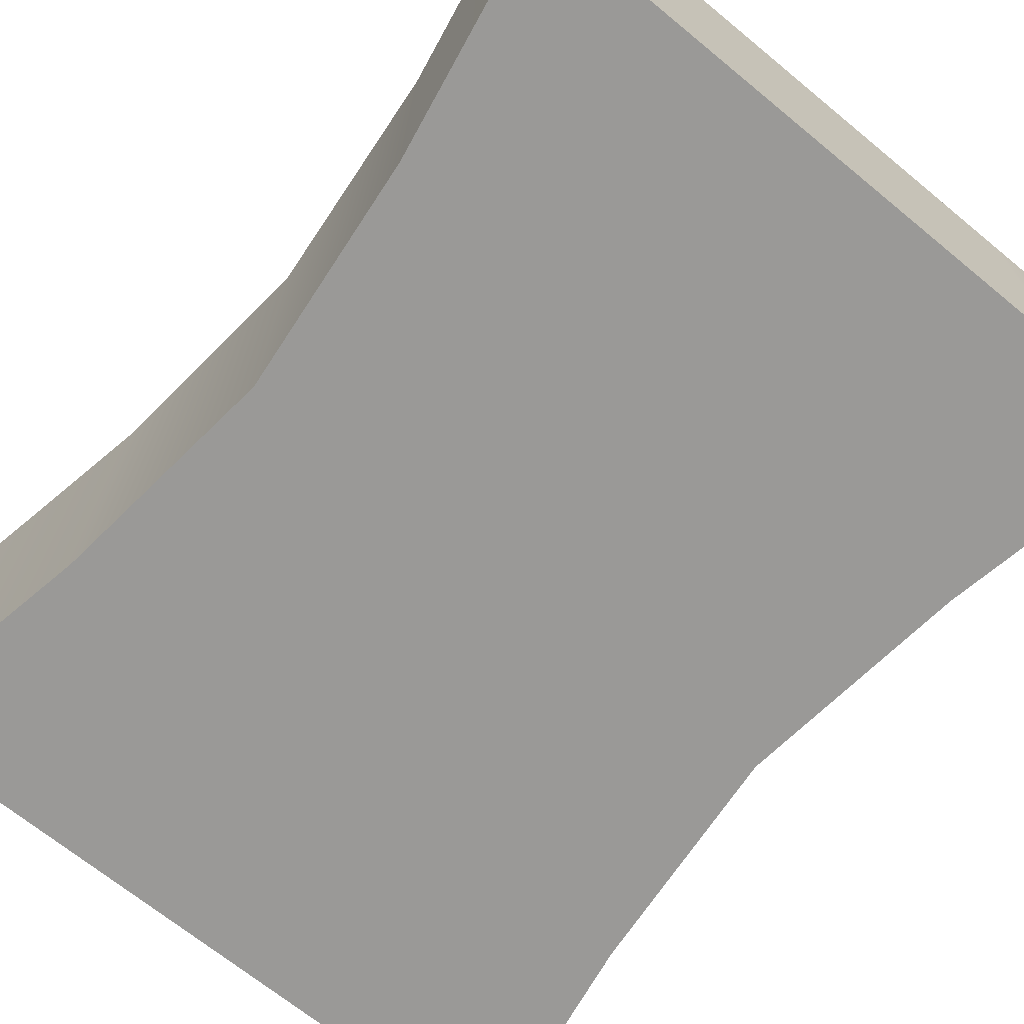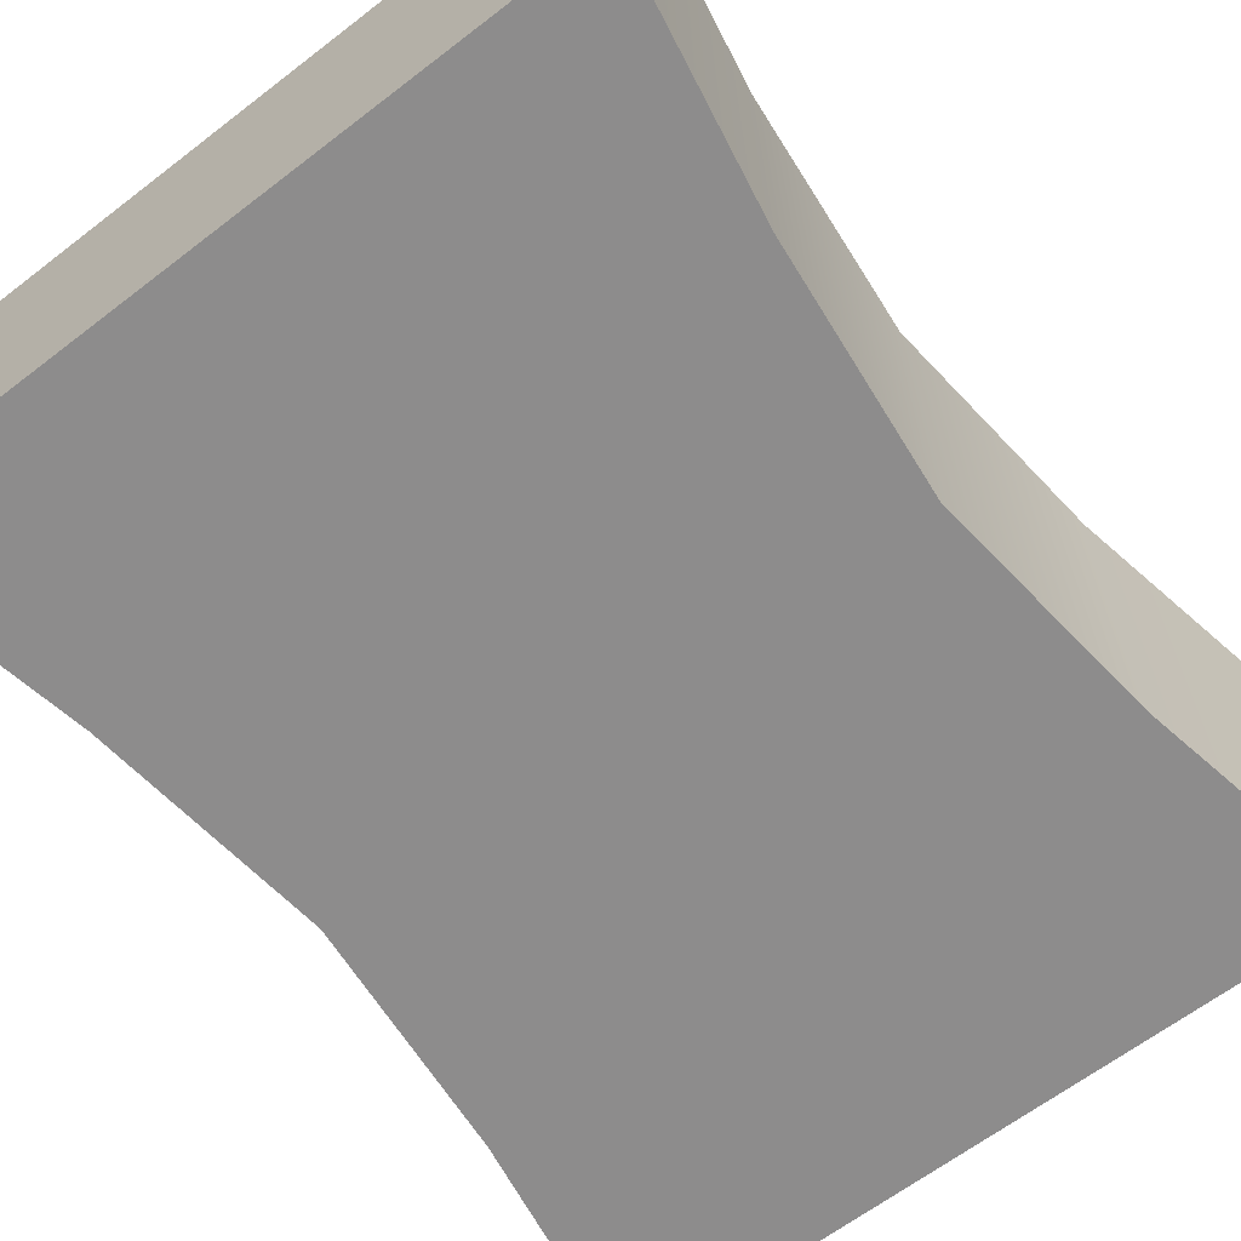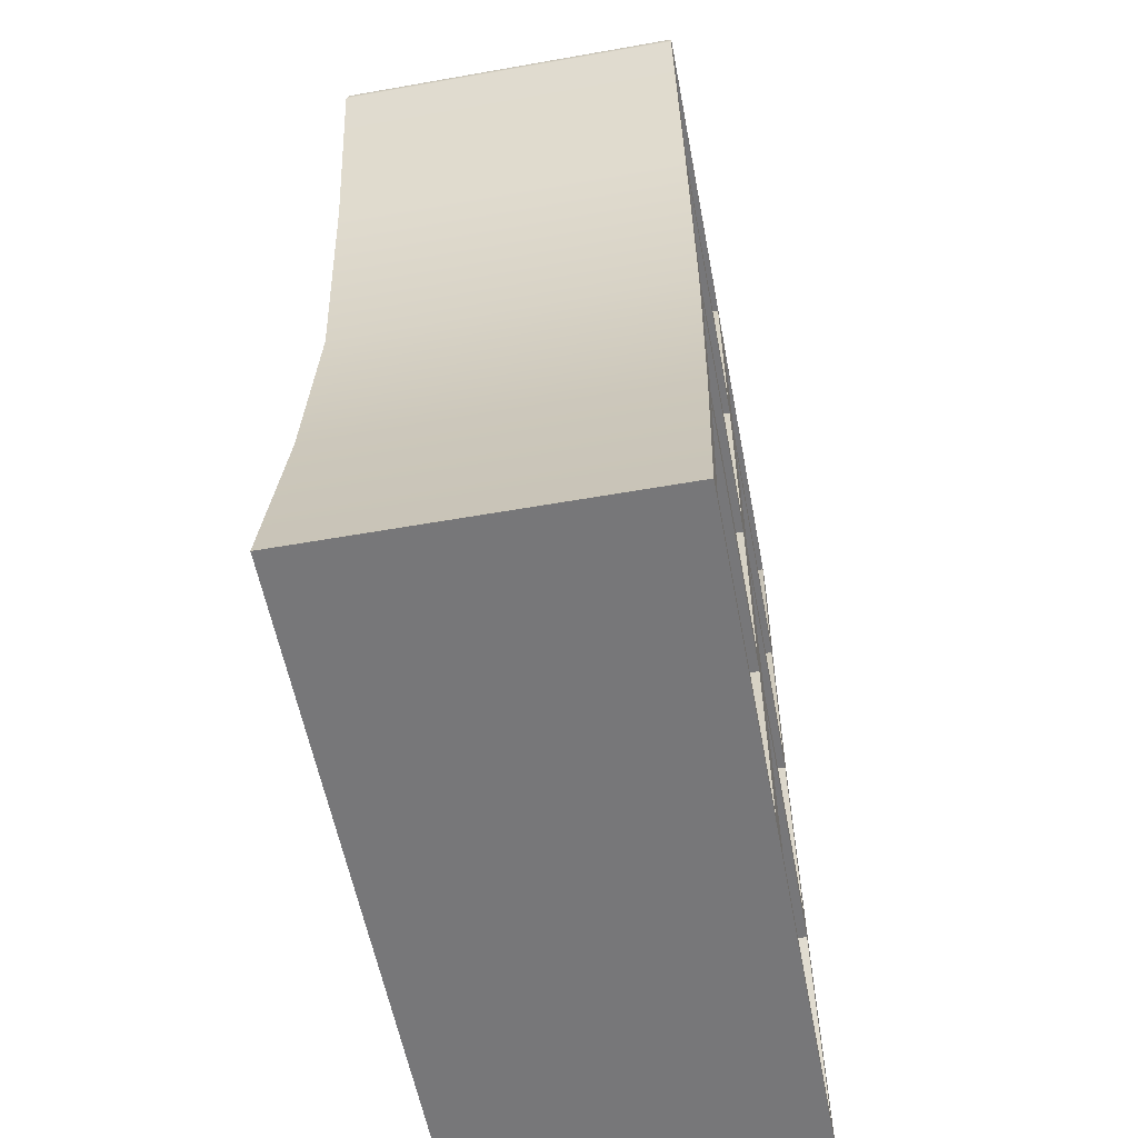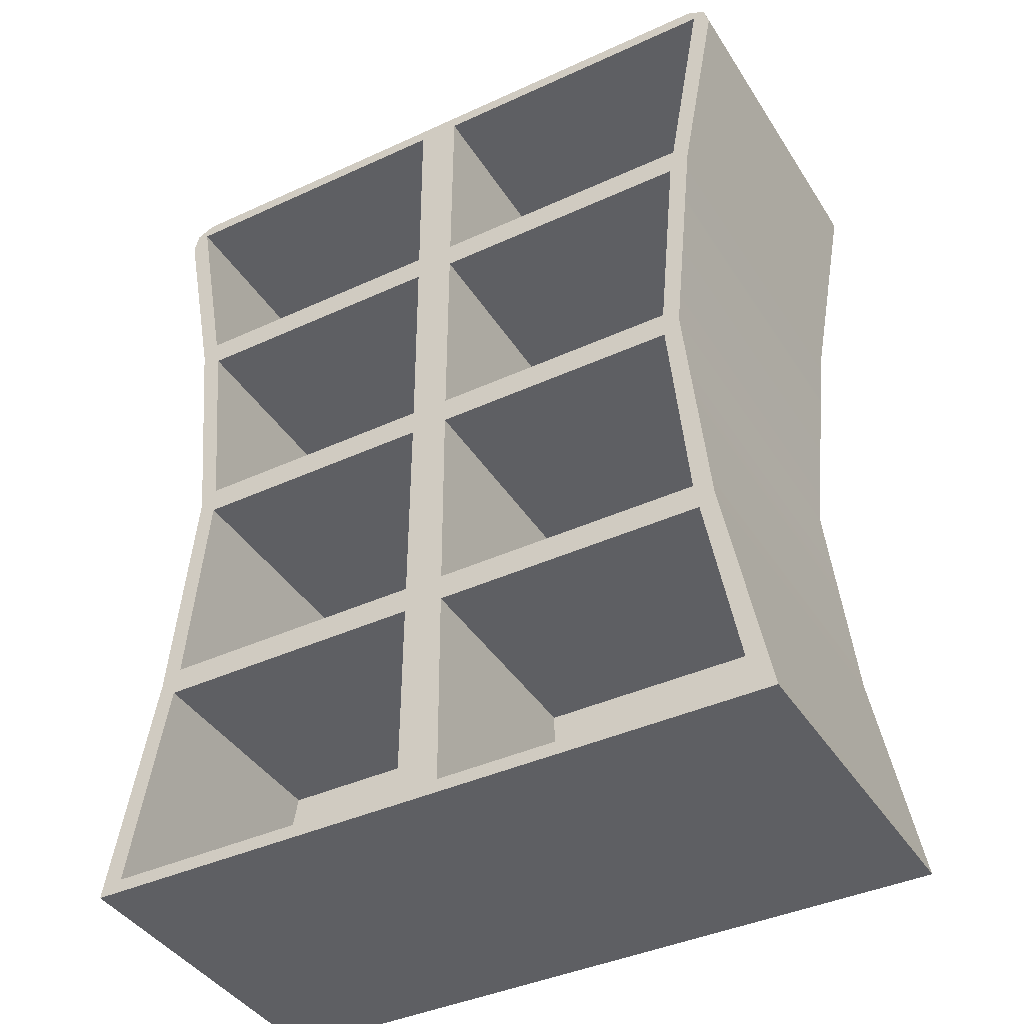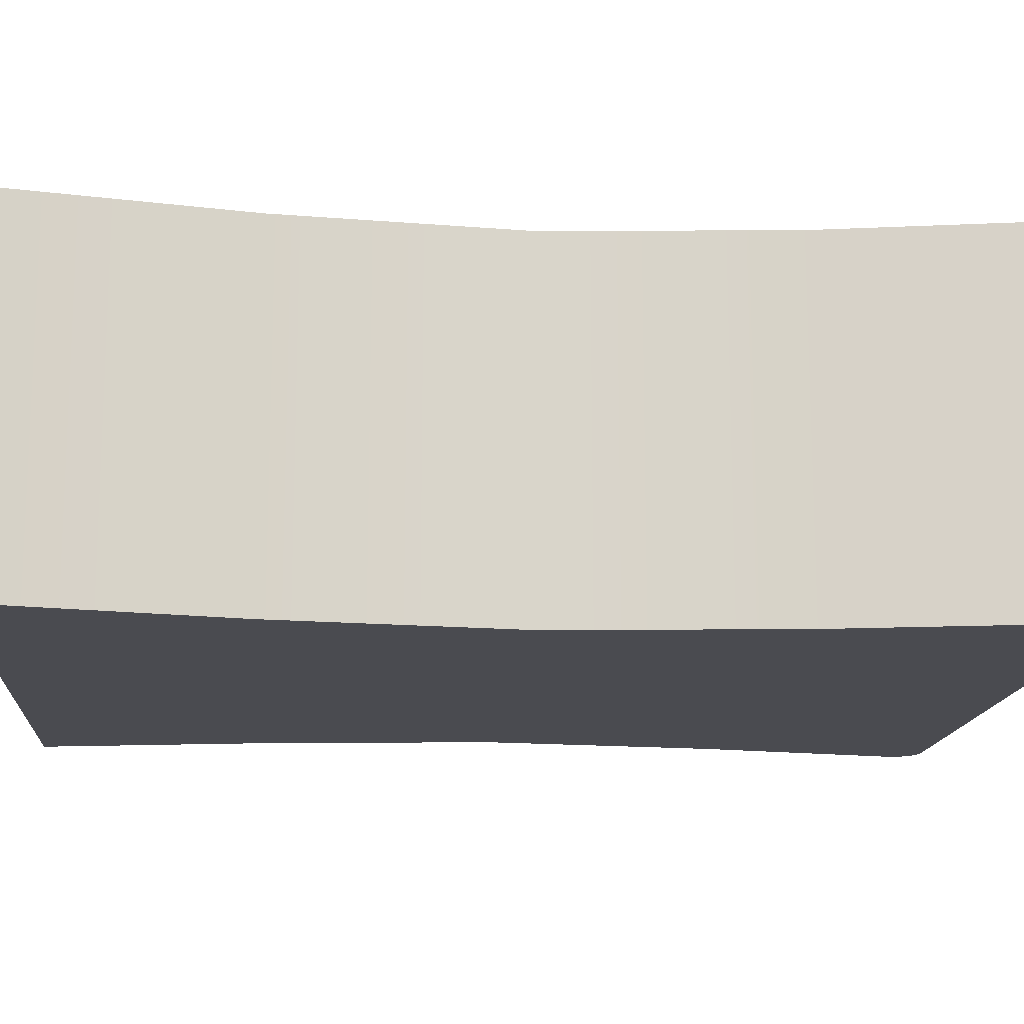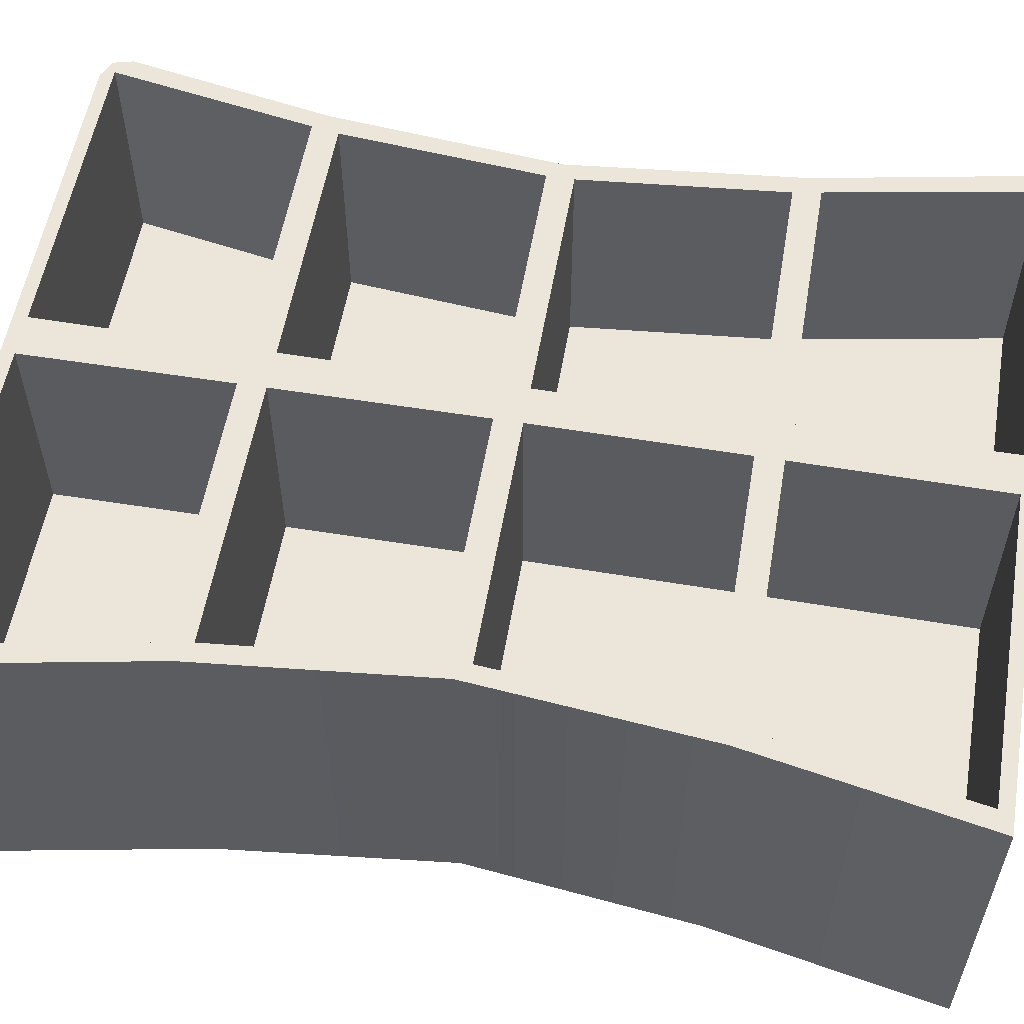
<metadata>
{"format":"obj","ext":"obj","renderer":"f3d","projection":"perspective","resolution":1024,"background":"white","views":[{"elev":-69.0,"azim":140.6,"up":"+Z"},{"elev":-64.3,"azim":37.7,"up":"+Z"},{"elev":-57.2,"azim":-79.3,"up":"+Y"},{"elev":-40.5,"azim":29.4,"up":"+Y"},{"elev":-14.5,"azim":85.3,"up":"+Z"},{"elev":56.3,"azim":-80.2,"up":"+Z"}]}
</metadata>
<code>
g default
v -7e-06 0.04931 -4.987
v -10.15 0.04931 -4.987
v 7e-06 6.72 -4.987
v -8.924 6.72 -4.987
v -7e-06 6.72 4.987
v -8.857 6.72 4.987
v 3e-06 0.04931 4.987
v -10.1 0.04931 4.987
v -0.5749 6.33 4.987
v -8.403 6.33 4.987
v -9.453 0.439 4.987
v -0.606 0.439 4.987
v -0.5749 6.33 -1.503
v -8.403 6.33 -1.503
v -9.453 0.439 -1.503
v -0.606 0.439 -1.503
v 10.15 0.04931 -4.987
v 8.924 6.72 -4.987
v 8.857 6.72 4.987
v 0.5749 6.33 -1.503
v 8.403 6.33 -1.503
v 9.453 0.439 -1.503
v 0.606 0.439 -1.503
v 10.1 0.04931 4.987
v 8.403 6.33 4.987
v 0.5749 6.33 4.987
v 9.453 0.439 4.987
v 0.606 0.439 4.987
v -2e-06 13.39 -4.987
v -8.206 13.39 -4.987
v -0.5703 7.109 -1.503
v -8.269 7.109 -1.503
v -7.726 13 -1.503
v -0.5507 13 -1.503
v -2e-06 13.39 4.987
v -8.206 13.39 4.987
v -8.269 7.109 4.987
v -0.5703 7.109 4.987
v -7.726 13 4.987
v -0.5507 13 4.987
v 8.206 13.39 -4.987
v 0.5703 7.109 -1.503
v 0.5507 13 -1.503
v 7.726 13 -1.503
v 8.269 7.109 -1.503
v 8.206 13.39 4.987
v 0.5703 7.109 4.987
v 8.269 7.109 4.987
v 7.726 13 4.987
v 0.5507 13 4.987
v -7e-06 26.73 -4.987
v -8.924 20.06 -4.987
v 7e-06 20.06 -4.987
v -0.5749 20.45 -1.503
v -8.403 20.45 -1.503
v -9.453 26.34 -1.503
v -0.606 26.34 -1.503
v 3e-06 26.73 4.987
v -8.857 20.06 4.987
v -7e-06 20.06 4.987
v -8.403 20.45 4.987
v -0.5749 20.45 4.987
v -9.453 26.34 4.987
v -0.606 26.34 4.987
v 8.924 20.06 -4.987
v 0.5749 20.45 -1.503
v 0.606 26.34 -1.503
v 9.453 26.34 -1.503
v 8.403 20.45 -1.503
v 8.857 20.06 4.987
v 0.5749 20.45 4.987
v 8.403 20.45 4.987
v 9.453 26.34 4.987
v 0.606 26.34 4.987
v -0.5703 19.67 -1.503
v -0.5507 13.78 -1.503
v -7.726 13.78 -1.503
v -8.269 19.67 -1.503
v -0.5703 19.67 4.987
v -8.269 19.67 4.987
v -7.726 13.78 4.987
v -0.5507 13.78 4.987
v 0.5703 19.67 -1.503
v 8.269 19.67 -1.503
v 7.726 13.78 -1.503
v 0.5507 13.78 -1.503
v 8.269 19.67 4.987
v 0.5703 19.67 4.987
v 7.726 13.78 4.987
v 0.5507 13.78 4.987
v -6.733 26.73 4.987
v -6.504 26.34 4.987
v -6.504 26.34 -1.503
v -5.793 20.45 -1.503
v -5.793 20.45 4.987
v -5.905 20.06 4.987
v -5.702 19.67 4.987
v -5.702 19.67 -1.503
v -5.334 13.78 -1.503
v -5.334 13.78 4.987
v -5.47 13.39 4.987
v -5.334 13 4.987
v -5.334 13 -1.503
v -5.702 7.109 -1.503
v -5.702 7.109 4.987
v -5.905 6.72 4.987
v -5.793 6.33 4.987
v -5.793 6.33 -1.503
v -6.504 0.439 -1.503
v -6.504 0.439 4.987
v -6.733 0.04931 4.987
v -6.767 0.04931 -4.987
v -5.949 6.72 -4.987
v -5.47 13.39 -4.987
v -5.949 20.06 -4.987
v -6.767 26.73 -4.987
v -3.366 26.73 4.987
v -3.555 26.34 4.987
v -3.555 26.34 -1.503
v -3.184 20.45 -1.503
v -3.184 20.45 4.987
v -2.952 20.06 4.987
v -3.136 19.67 4.987
v -3.136 19.67 -1.503
v -2.943 13.78 -1.503
v -2.943 13.78 4.987
v -2.735 13.39 4.987
v -2.943 13 4.987
v -2.943 13 -1.503
v -3.136 7.109 -1.503
v -3.136 7.109 4.987
v -2.952 6.72 4.987
v -3.184 6.33 4.987
v -3.184 6.33 -1.503
v -3.555 0.439 -1.503
v -3.555 0.439 4.987
v -3.366 0.04931 4.987
v -3.384 0.04931 -4.987
v -2.975 6.72 -4.987
v -2.735 13.39 -4.987
v -2.975 20.06 -4.987
v -3.384 26.73 -4.987
v 6.733 26.73 4.987
v 6.767 26.73 -4.987
v 5.949 20.06 -4.987
v 5.47 13.39 -4.987
v 5.949 6.72 -4.987
v 6.767 0.04931 -4.987
v 6.733 0.04931 4.987
v 6.504 0.439 4.987
v 6.504 0.439 -1.503
v 5.793 6.33 -1.503
v 5.793 6.33 4.987
v 5.905 6.72 4.987
v 5.702 7.109 4.987
v 5.702 7.109 -1.503
v 5.334 13 -1.503
v 5.334 13 4.987
v 5.47 13.39 4.987
v 5.334 13.78 4.987
v 5.334 13.78 -1.503
v 5.702 19.67 -1.503
v 5.702 19.67 4.987
v 5.905 20.06 4.987
v 5.793 20.45 4.987
v 5.793 20.45 -1.503
v 6.504 26.34 -1.503
v 6.504 26.34 4.987
v 3.366 26.73 4.987
v 3.384 26.73 -4.987
v 2.975 20.06 -4.987
v 2.735 13.39 -4.987
v 2.975 6.72 -4.987
v 3.384 0.04931 -4.987
v 3.366 0.04931 4.987
v 3.555 0.439 4.987
v 3.555 0.439 -1.503
v 3.184 6.33 -1.503
v 3.184 6.33 4.987
v 2.952 6.72 4.987
v 3.136 7.109 4.987
v 3.136 7.109 -1.503
v 2.943 13 -1.503
v 2.943 13 4.987
v 2.735 13.39 4.987
v 2.943 13.78 4.987
v 2.943 13.78 -1.503
v 3.136 19.67 -1.503
v 3.136 19.67 4.987
v 2.952 20.06 4.987
v 3.184 20.45 4.987
v 3.184 20.45 -1.503
v 3.555 26.34 -1.503
v 3.555 26.34 4.987
v -9.325 26.73 -4.987
v -10 25.92 -4.987
v -9.854 26.48 -4.987
v -9.272 26.73 4.987
v -9.801 26.48 4.987
v -9.948 25.92 4.987
v -9.647 26.46 4.987
v 9.325 26.73 -4.987
v 9.854 26.48 -4.987
v 10 25.92 -4.987
v 9.272 26.73 4.987
v 9.646 26.46 4.987
v 9.948 25.92 4.987
v 9.801 26.48 4.987
v 6.668 25.92 -4.987
v 3.334 25.92 -4.987
v -5e-06 25.92 -4.987
v -3.334 25.92 -4.987
v -6.668 25.92 -4.987
v 6.737 26.48 -4.987
v 3.368 26.48 -4.987
v -6e-06 26.48 -4.987
v -3.368 26.48 -4.987
v -6.737 26.48 -4.987
g pCube30
f 1 138 139 3
f 13 134 135 16
f 7 137 138 1
f 2 8 6 4
f 5 132 133 9
f 6 8 11 10
f 137 7 12 136
f 7 5 9 12
f 9 133 134 13
f 10 11 15 14
f 136 12 16 135
f 12 9 13 16
f 1 3 173 174
f 20 23 177 178
f 7 1 174 175
f 17 18 19 24
f 5 26 179 180
f 19 25 27 24
f 175 176 28 7
f 7 28 26 5
f 26 20 178 179
f 25 21 22 27
f 176 177 23 28
f 28 23 20 26
f 29 3 139 140
f 31 34 129 130
f 30 4 6 36
f 5 38 131 132
f 6 37 39 36
f 127 128 40 35
f 35 40 38 5
f 38 31 130 131
f 37 32 33 39
f 128 129 34 40
f 40 34 31 38
f 29 172 173 3
f 42 182 183 43
f 41 46 19 18
f 5 180 181 47
f 19 46 49 48
f 185 35 50 184
f 35 5 47 50
f 47 181 182 42
f 48 49 44 45
f 184 50 43 183
f 50 47 42 43
f 51 216 217 142
f 54 57 119 120
f 58 51 142 117
f 200 196 52 59
f 60 62 121 122
f 59 61 63 200
f 117 118 64 58
f 58 64 62 60
f 62 54 120 121
f 61 55 56 63
f 118 119 57 64
f 64 57 54 62
f 51 170 215 216
f 66 192 193 67
f 58 169 170 51
f 204 207 70 65
f 60 190 191 71
f 73 207 206
f 194 169 58 74
f 58 60 71 74
f 71 191 192 66
f 72 73 68 69
f 194 74 67 193
f 74 71 66 67
f 29 140 141 53
f 75 124 125 76
f 30 36 59 52
f 60 122 123 79
f 59 36 81 80
f 127 35 82 126
f 35 60 79 82
f 79 123 124 75
f 80 81 77 78
f 126 82 76 125
f 82 79 75 76
f 29 53 171 172
f 83 86 187 188
f 41 65 70 46
f 60 88 189 190
f 70 87 89 46
f 185 186 90 35
f 35 90 88 60
f 88 83 188 189
f 87 84 85 89
f 186 187 86 90
f 90 86 83 88
f 63 56 93 92
f 94 93 56 55
f 95 94 55 61
f 96 95 61 59
f 97 96 59 80
f 98 97 80 78
f 99 98 78 77
f 81 100 99 77
f 36 101 100 81
f 36 39 102 101
f 39 33 103 102
f 104 103 33 32
f 105 104 32 37
f 106 105 37 6
f 107 106 6 10
f 108 107 10 14
f 109 108 14 15
f 11 110 109 15
f 8 111 110 11
f 112 111 8 2
f 113 112 2 4
f 114 113 4 30
f 115 114 30 52
f 91 116 195 198
f 91 92 118 117
f 92 93 119 118
f 120 119 93 94
f 121 120 94 95
f 122 121 95 96
f 123 122 96 97
f 124 123 97 98
f 125 124 98 99
f 100 126 125 99
f 101 127 126 100
f 101 102 128 127
f 102 103 129 128
f 130 129 103 104
f 131 130 104 105
f 132 131 105 106
f 133 132 106 107
f 134 133 107 108
f 135 134 108 109
f 110 136 135 109
f 111 137 136 110
f 138 137 111 112
f 139 138 112 113
f 140 139 113 114
f 141 140 114 115
f 142 217 218 116
f 117 142 116 91
f 143 205 202 144
f 146 145 65 41
f 147 146 41 18
f 148 147 18 17
f 149 148 17 24
f 24 27 150 149
f 27 22 151 150
f 152 151 22 21
f 153 152 21 25
f 154 153 25 19
f 155 154 19 48
f 156 155 48 45
f 157 156 45 44
f 49 158 157 44
f 46 159 158 49
f 46 89 160 159
f 89 85 161 160
f 162 161 85 84
f 163 162 84 87
f 164 163 87 70
f 165 164 70 72
f 166 165 72 69
f 167 166 69 68
f 73 168 167 68
f 169 143 144 170
f 214 215 170 144
f 172 171 145 146
f 173 172 146 147
f 174 173 147 148
f 175 174 148 149
f 149 150 176 175
f 150 151 177 176
f 178 177 151 152
f 179 178 152 153
f 180 179 153 154
f 181 180 154 155
f 182 181 155 156
f 183 182 156 157
f 158 184 183 157
f 159 185 184 158
f 159 160 186 185
f 160 161 187 186
f 188 187 161 162
f 189 188 162 163
f 190 189 163 164
f 191 190 164 165
f 192 191 165 166
f 193 192 166 167
f 168 194 193 167
f 168 143 169 194
f 198 63 92 91
f 73 205 143 168
f 195 197 199 198
f 197 196 200 199
f 204 203 208 207
f 203 202 205 208
f 195 116 218 197
f 201 198 199
f 201 199 200
f 203 214 144 202
f 206 207 208
f 206 208 205
f 65 145 209 204
f 171 210 209 145
f 211 210 171 53
f 212 211 53 141
f 213 212 141 115
f 196 213 115 52
f 70 207 73 72
f 206 205 73
f 198 201 63
f 200 63 201
f 204 209 214 203
f 209 210 215 214
f 216 215 210 211
f 217 216 211 212
f 218 217 212 213
f 197 218 213 196

</code>
